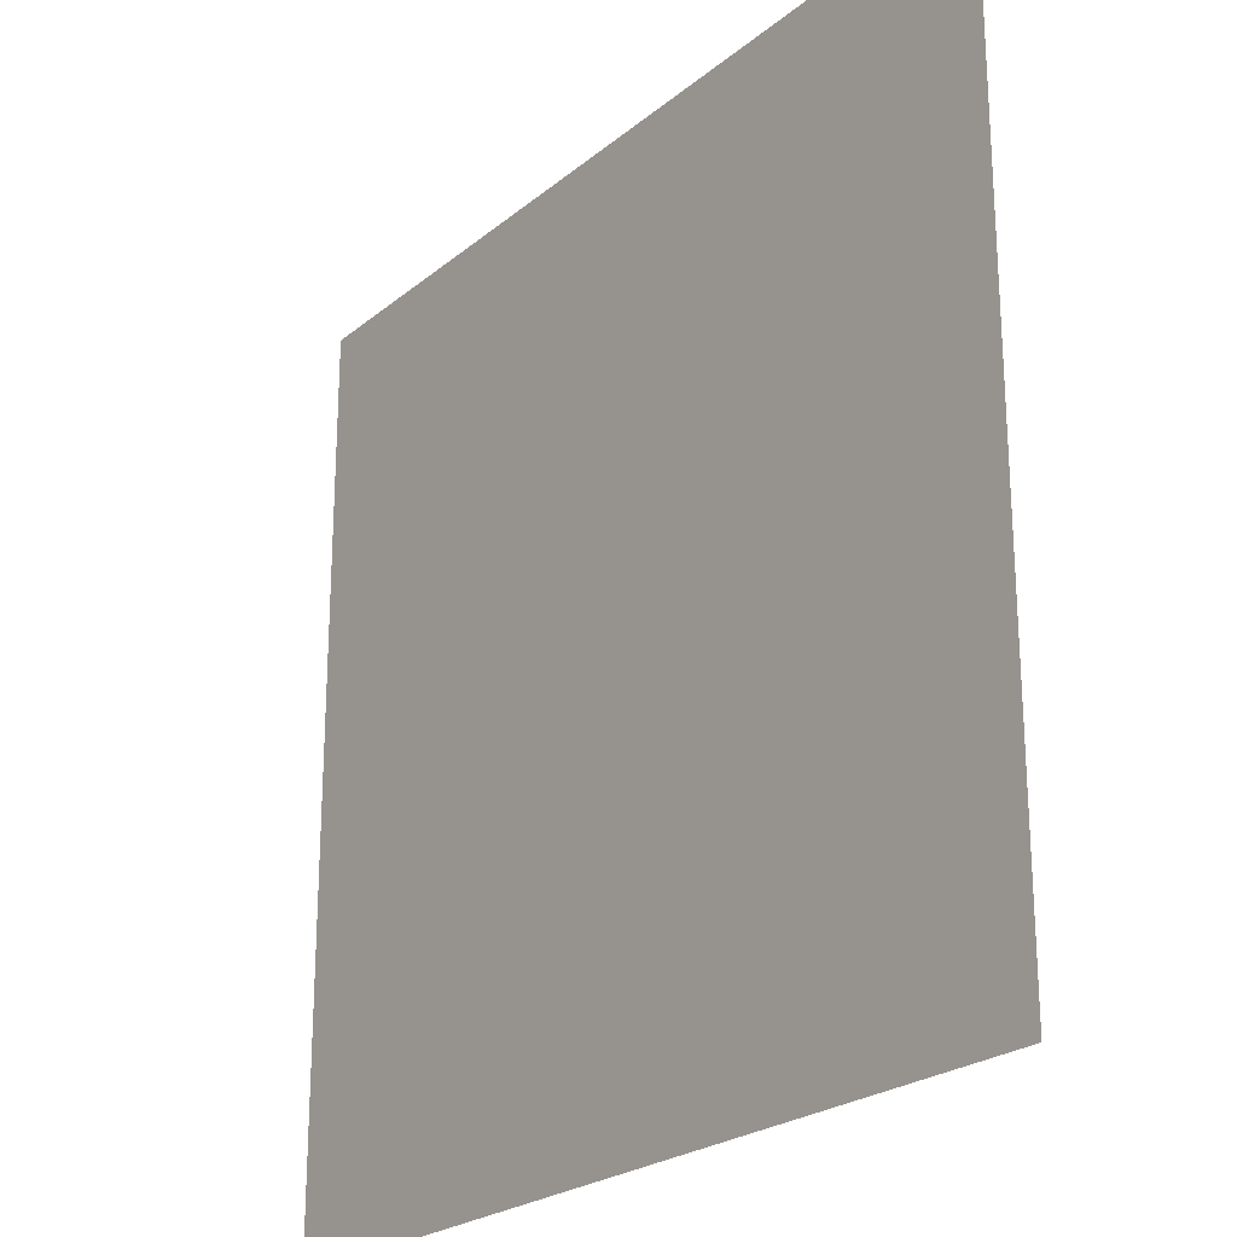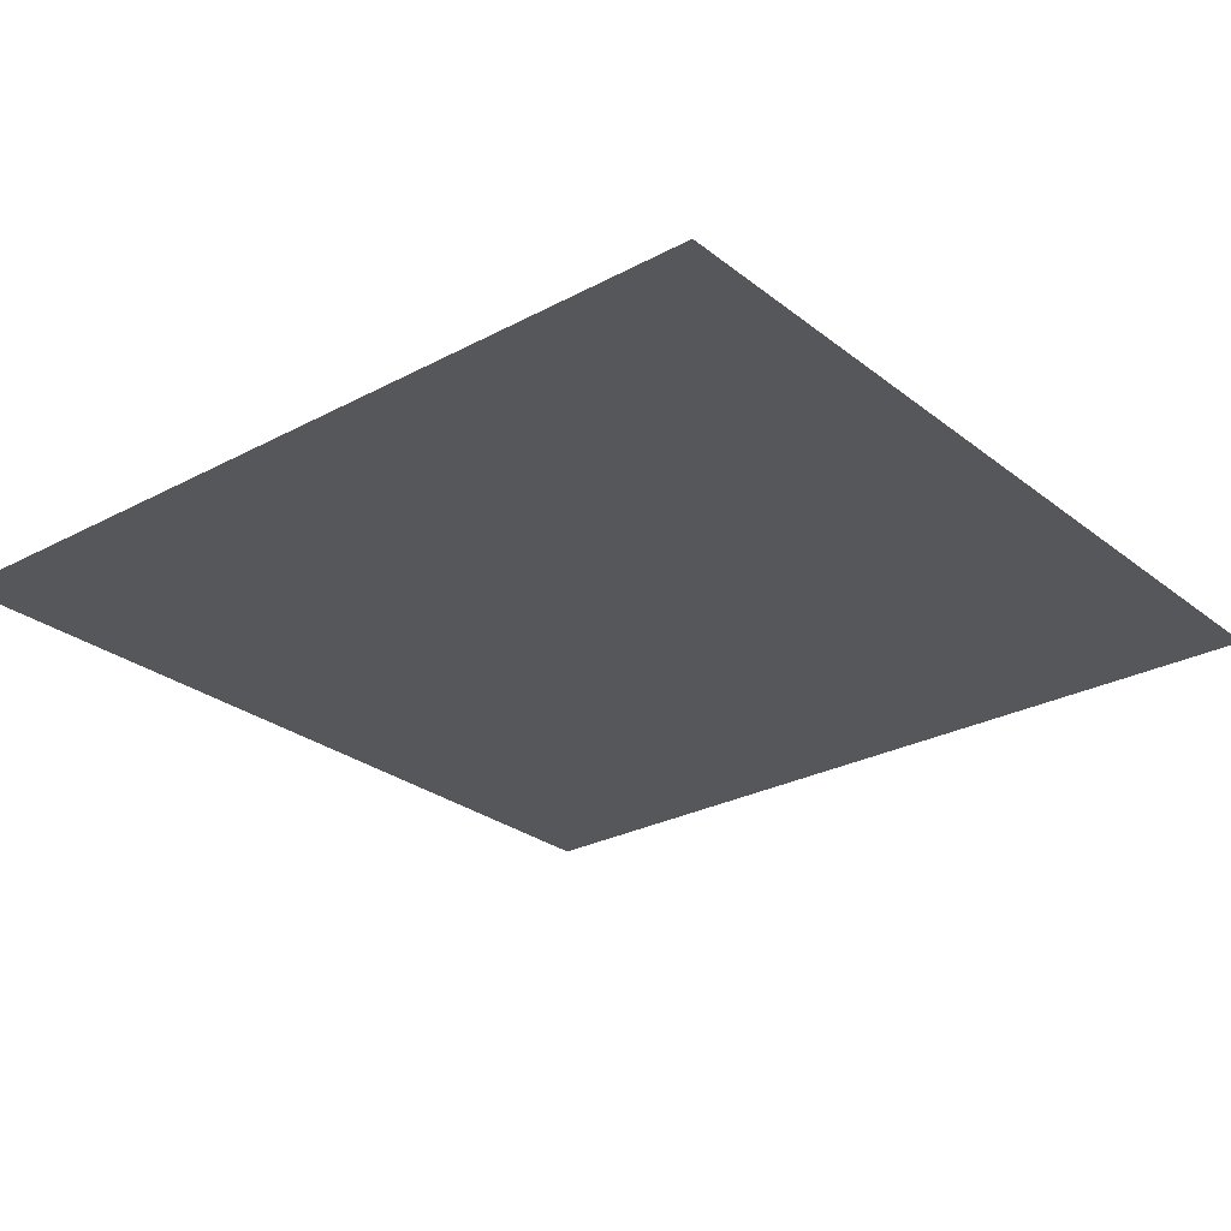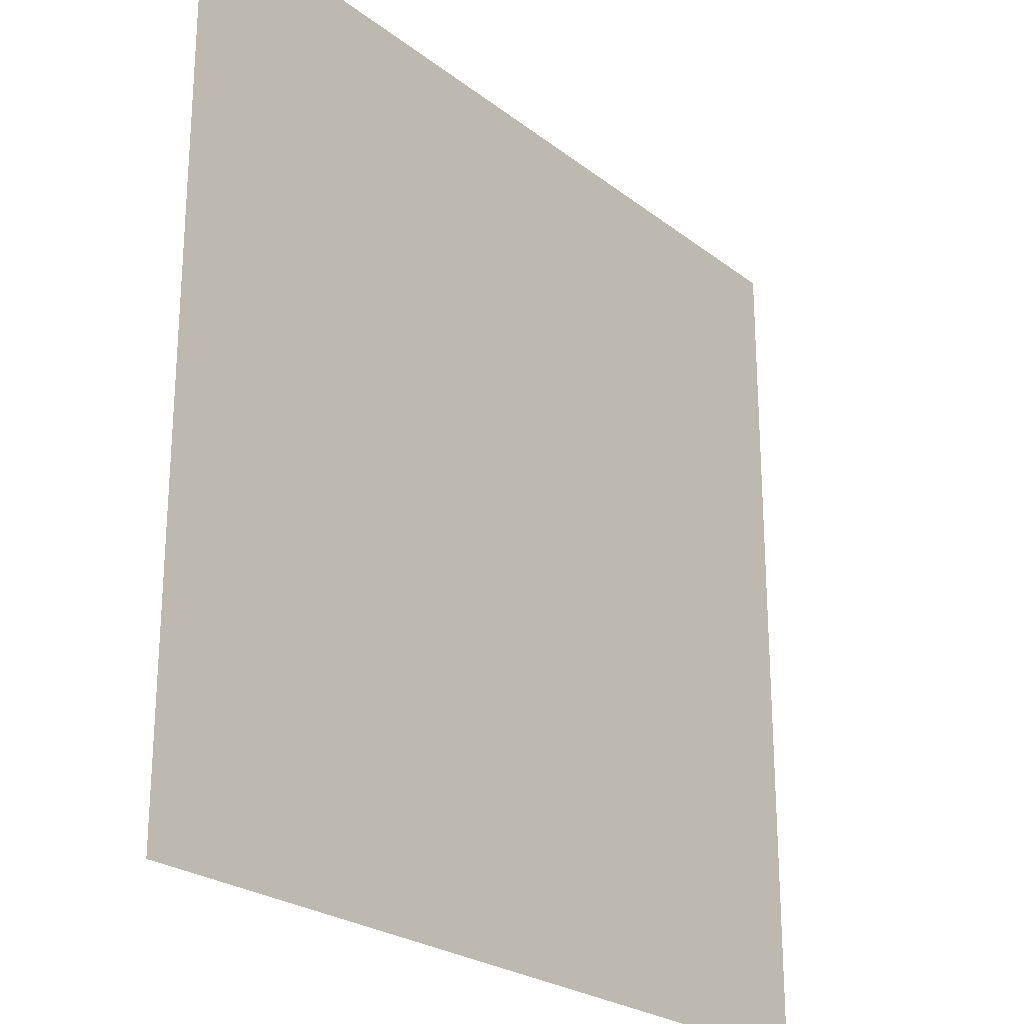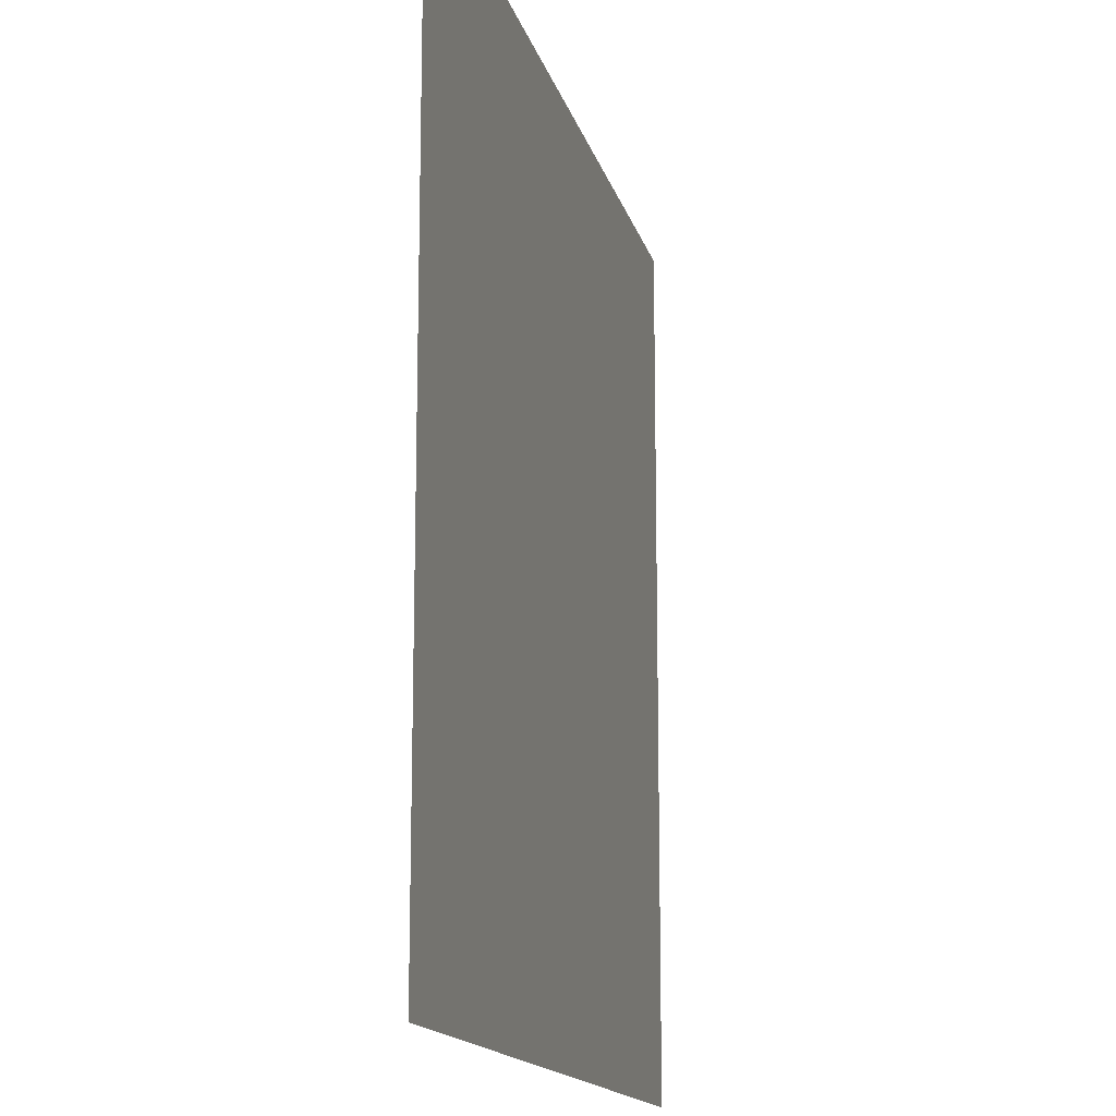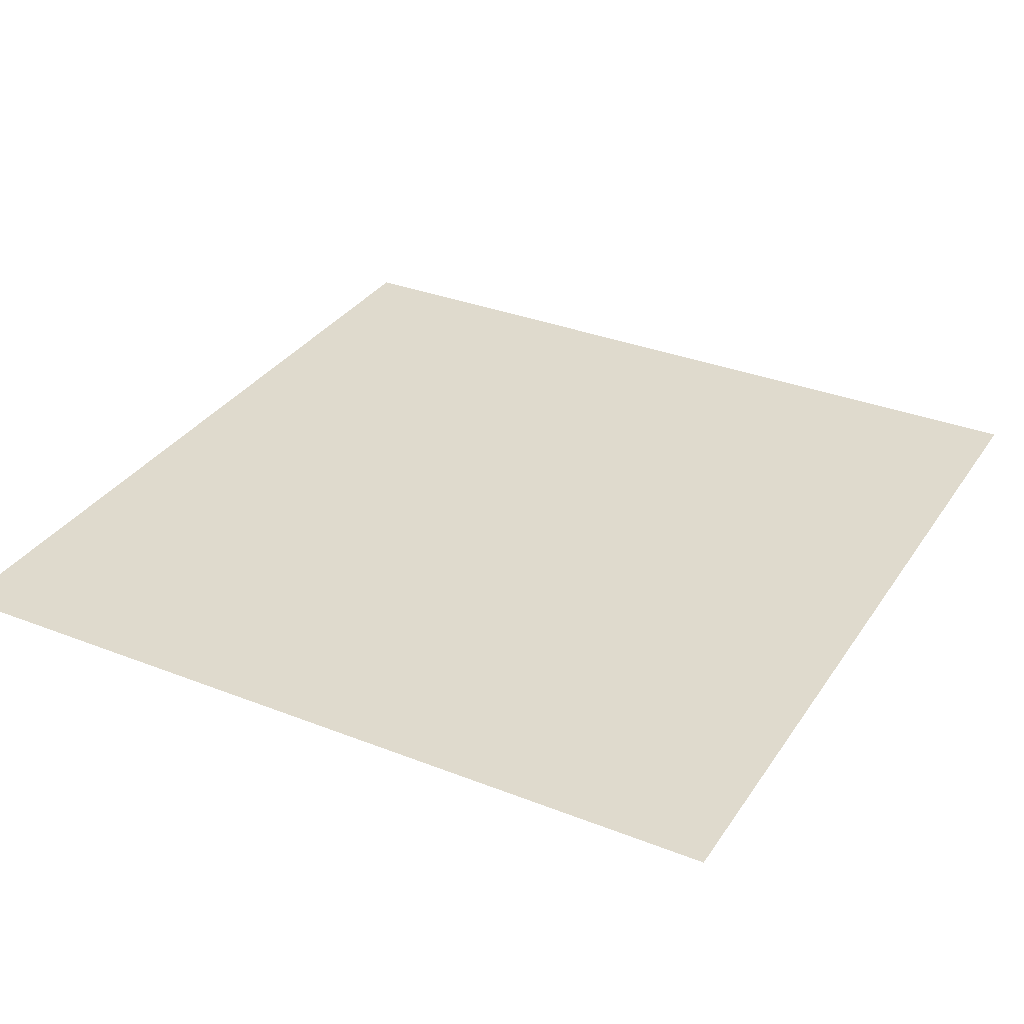
<metadata>
{"format":"obj","ext":"obj","renderer":"f3d","projection":"perspective","resolution":1024,"background":"white","views":[{"elev":-23.5,"azim":-126.6,"up":"+Y"},{"elev":-27.0,"azim":-140.3,"up":"+Z"},{"elev":-24.2,"azim":-51.4,"up":"+Y"},{"elev":-15.0,"azim":-76.7,"up":"+Y"},{"elev":32.8,"azim":28.5,"up":"+Z"}]}
</metadata>
<code>
g UnitMesh
v 0.5 -0.5 -0.001
v 0.4 -0.5 -0.001
v 0.3 -0.5 -0.001
v 0.2 -0.5 -0.001
v 0.1 -0.5 -0.001
v 0 -0.5 -0.001
v -0.1 -0.5 -0.001
v -0.2 -0.5 -0.001
v -0.3 -0.5 -0.001
v -0.4 -0.5 -0.001
v -0.5 -0.5 -0.001
v 0.5 -0.4 -0.001
v 0.4 -0.4 -0.001
v 0.3 -0.4 -0.001
v 0.2 -0.4 -0.001
v 0.1 -0.4 -0.001
v 0 -0.4 -0.001
v -0.1 -0.4 -0.001
v -0.2 -0.4 -0.001
v -0.3 -0.4 -0.001
v -0.4 -0.4 -0.001
v -0.5 -0.4 -0.001
v 0.5 -0.3 -0.001
v 0.4 -0.3 -0.001
v 0.3 -0.3 -0.001
v 0.2 -0.3 -0.001
v 0.1 -0.3 -0.001
v 0 -0.3 -0.001
v -0.1 -0.3 -0.001
v -0.2 -0.3 -0.001
v -0.3 -0.3 -0.001
v -0.4 -0.3 -0.001
v -0.5 -0.3 -0.001
v 0.5 -0.2 -0.001
v 0.4 -0.2 -0.001
v 0.3 -0.2 -0.001
v 0.2 -0.2 -0.001
v 0.1 -0.2 -0.001
v 0 -0.2 -0.001
v -0.1 -0.2 -0.001
v -0.2 -0.2 -0.001
v -0.3 -0.2 -0.001
v -0.4 -0.2 -0.001
v -0.5 -0.2 -0.001
v 0.5 -0.1 -0.001
v 0.4 -0.1 -0.001
v 0.3 -0.1 -0.001
v 0.2 -0.1 -0.001
v 0.1 -0.1 -0.001
v 0 -0.1 -0.001
v -0.1 -0.1 -0.001
v -0.2 -0.1 -0.001
v -0.3 -0.1 -0.001
v -0.4 -0.1 -0.001
v -0.5 -0.1 -0.001
v 0.5 7.451e-09 -0.001
v 0.4 7.451e-09 -0.001
v 0.3 7.451e-09 -0.001
v 0.2 7.451e-09 -0.001
v 0.1 7.451e-09 -0.001
v 0 7.451e-09 -0.001
v -0.1 7.451e-09 -0.001
v -0.2 7.451e-09 -0.001
v -0.3 7.451e-09 -0.001
v -0.4 7.451e-09 -0.001
v -0.5 7.451e-09 -0.001
v 0.5 0.1 -0.001
v 0.4 0.1 -0.001
v 0.3 0.1 -0.001
v 0.2 0.1 -0.001
v 0.1 0.1 -0.001
v 0 0.1 -0.001
v -0.1 0.1 -0.001
v -0.2 0.1 -0.001
v -0.3 0.1 -0.001
v -0.4 0.1 -0.001
v -0.5 0.1 -0.001
v 0.5 0.2 -0.001
v 0.4 0.2 -0.001
v 0.3 0.2 -0.001
v 0.2 0.2 -0.001
v 0.1 0.2 -0.001
v 0 0.2 -0.001
v -0.1 0.2 -0.001
v -0.2 0.2 -0.001
v -0.3 0.2 -0.001
v -0.4 0.2 -0.001
v -0.5 0.2 -0.001
v 0.5 0.3 -0.001
v 0.4 0.3 -0.001
v 0.3 0.3 -0.001
v 0.2 0.3 -0.001
v 0.1 0.3 -0.001
v 0 0.3 -0.001
v -0.1 0.3 -0.001
v -0.2 0.3 -0.001
v -0.3 0.3 -0.001
v -0.4 0.3 -0.001
v -0.5 0.3 -0.001
v 0.5 0.4 -0.001
v 0.4 0.4 -0.001
v 0.3 0.4 -0.001
v 0.2 0.4 -0.001
v 0.1 0.4 -0.001
v 0 0.4 -0.001
v -0.1 0.4 -0.001
v -0.2 0.4 -0.001
v -0.3 0.4 -0.001
v -0.4 0.4 -0.001
v -0.5 0.4 -0.001
v 0.5 0.5 -0.001
v 0.4 0.5 -0.001
v 0.3 0.5 -0.001
v 0.2 0.5 -0.001
v 0.1 0.5 -0.001
v 0 0.5 -0.001
v -0.1 0.5 -0.001
v -0.2 0.5 -0.001
v -0.3 0.5 -0.001
v -0.4 0.5 -0.001
v -0.5 0.5 -0.001
v 0.5 -0.5 -0.001
v 0.4 -0.5 -0.001
v 0.3 -0.5 -0.001
v 0.2 -0.5 -0.001
v 0.1 -0.5 -0.001
v 0 -0.5 -0.001
v -0.1 -0.5 -0.001
v -0.2 -0.5 -0.001
v -0.3 -0.5 -0.001
v -0.4 -0.5 -0.001
v -0.5 -0.5 -0.001
v 0.5 -0.4 -0.001
v 0.4 -0.4 -0.001
v 0.3 -0.4 -0.001
v 0.2 -0.4 -0.001
v 0.1 -0.4 -0.001
v 0 -0.4 -0.001
v -0.1 -0.4 -0.001
v -0.2 -0.4 -0.001
v -0.3 -0.4 -0.001
v -0.4 -0.4 -0.001
v -0.5 -0.4 -0.001
v 0.5 -0.3 -0.001
v 0.4 -0.3 -0.001
v 0.3 -0.3 -0.001
v 0.2 -0.3 -0.001
v 0.1 -0.3 -0.001
v 0 -0.3 -0.001
v -0.1 -0.3 -0.001
v -0.2 -0.3 -0.001
v -0.3 -0.3 -0.001
v -0.4 -0.3 -0.001
v -0.5 -0.3 -0.001
v 0.5 -0.2 -0.001
v 0.4 -0.2 -0.001
v 0.3 -0.2 -0.001
v 0.2 -0.2 -0.001
v 0.1 -0.2 -0.001
v 0 -0.2 -0.001
v -0.1 -0.2 -0.001
v -0.2 -0.2 -0.001
v -0.3 -0.2 -0.001
v -0.4 -0.2 -0.001
v -0.5 -0.2 -0.001
v 0.5 -0.1 -0.001
v 0.4 -0.1 -0.001
v 0.3 -0.1 -0.001
v 0.2 -0.1 -0.001
v 0.1 -0.1 -0.001
v 0 -0.1 -0.001
v -0.1 -0.1 -0.001
v -0.2 -0.1 -0.001
v -0.3 -0.1 -0.001
v -0.4 -0.1 -0.001
v -0.5 -0.1 -0.001
v 0.5 7.451e-09 -0.001
v 0.4 7.451e-09 -0.001
v 0.3 7.451e-09 -0.001
v 0.2 7.451e-09 -0.001
v 0.1 7.451e-09 -0.001
v 0 7.451e-09 -0.001
v -0.1 7.451e-09 -0.001
v -0.2 7.451e-09 -0.001
v -0.3 7.451e-09 -0.001
v -0.4 7.451e-09 -0.001
v -0.5 7.451e-09 -0.001
v 0.5 0.1 -0.001
v 0.4 0.1 -0.001
v 0.3 0.1 -0.001
v 0.2 0.1 -0.001
v 0.1 0.1 -0.001
v 0 0.1 -0.001
v -0.1 0.1 -0.001
v -0.2 0.1 -0.001
v -0.3 0.1 -0.001
v -0.4 0.1 -0.001
v -0.5 0.1 -0.001
v 0.5 0.2 -0.001
v 0.4 0.2 -0.001
v 0.3 0.2 -0.001
v 0.2 0.2 -0.001
v 0.1 0.2 -0.001
v 0 0.2 -0.001
v -0.1 0.2 -0.001
v -0.2 0.2 -0.001
v -0.3 0.2 -0.001
v -0.4 0.2 -0.001
v -0.5 0.2 -0.001
v 0.5 0.3 -0.001
v 0.4 0.3 -0.001
v 0.3 0.3 -0.001
v 0.2 0.3 -0.001
v 0.1 0.3 -0.001
v 0 0.3 -0.001
v -0.1 0.3 -0.001
v -0.2 0.3 -0.001
v -0.3 0.3 -0.001
v -0.4 0.3 -0.001
v -0.5 0.3 -0.001
v 0.5 0.4 -0.001
v 0.4 0.4 -0.001
v 0.3 0.4 -0.001
v 0.2 0.4 -0.001
v 0.1 0.4 -0.001
v 0 0.4 -0.001
v -0.1 0.4 -0.001
v -0.2 0.4 -0.001
v -0.3 0.4 -0.001
v -0.4 0.4 -0.001
v -0.5 0.4 -0.001
v 0.5 0.5 -0.001
v 0.4 0.5 -0.001
v 0.3 0.5 -0.001
v 0.2 0.5 -0.001
v 0.1 0.5 -0.001
v 0 0.5 -0.001
v -0.1 0.5 -0.001
v -0.2 0.5 -0.001
v -0.3 0.5 -0.001
v -0.4 0.5 -0.001
v -0.5 0.5 -0.001
g UnitMesh_0
f 12 2 1
f 12 13 2
f 13 3 2
f 13 14 3
f 14 4 3
f 14 15 4
f 15 5 4
f 15 16 5
f 16 6 5
f 16 17 6
f 17 7 6
f 17 18 7
f 18 8 7
f 18 19 8
f 19 9 8
f 19 20 9
f 20 10 9
f 20 21 10
f 21 11 10
f 21 22 11
f 23 13 12
f 23 24 13
f 24 14 13
f 24 25 14
f 25 15 14
f 25 26 15
f 26 16 15
f 26 27 16
f 27 17 16
f 27 28 17
f 28 18 17
f 28 29 18
f 29 19 18
f 29 30 19
f 30 20 19
f 30 31 20
f 31 21 20
f 31 32 21
f 32 22 21
f 32 33 22
f 34 24 23
f 34 35 24
f 35 25 24
f 35 36 25
f 36 26 25
f 36 37 26
f 37 27 26
f 37 38 27
f 38 28 27
f 38 39 28
f 39 29 28
f 39 40 29
f 40 30 29
f 40 41 30
f 41 31 30
f 41 42 31
f 42 32 31
f 42 43 32
f 43 33 32
f 43 44 33
f 45 35 34
f 45 46 35
f 46 36 35
f 46 47 36
f 47 37 36
f 47 48 37
f 48 38 37
f 48 49 38
f 49 39 38
f 49 50 39
f 50 40 39
f 50 51 40
f 51 41 40
f 51 52 41
f 52 42 41
f 52 53 42
f 53 43 42
f 53 54 43
f 54 44 43
f 54 55 44
f 56 46 45
f 56 57 46
f 57 47 46
f 57 58 47
f 58 48 47
f 58 59 48
f 59 49 48
f 59 60 49
f 60 50 49
f 60 61 50
f 61 51 50
f 61 62 51
f 62 52 51
f 62 63 52
f 63 53 52
f 63 64 53
f 64 54 53
f 64 65 54
f 65 55 54
f 65 66 55
f 67 57 56
f 67 68 57
f 68 58 57
f 68 69 58
f 69 59 58
f 69 70 59
f 70 60 59
f 70 71 60
f 71 61 60
f 71 72 61
f 72 62 61
f 72 73 62
f 73 63 62
f 73 74 63
f 74 64 63
f 74 75 64
f 75 65 64
f 75 76 65
f 76 66 65
f 76 77 66
f 78 68 67
f 78 79 68
f 79 69 68
f 79 80 69
f 80 70 69
f 80 81 70
f 81 71 70
f 81 82 71
f 82 72 71
f 82 83 72
f 83 73 72
f 83 84 73
f 84 74 73
f 84 85 74
f 85 75 74
f 85 86 75
f 86 76 75
f 86 87 76
f 87 77 76
f 87 88 77
f 89 79 78
f 89 90 79
f 90 80 79
f 90 91 80
f 91 81 80
f 91 92 81
f 92 82 81
f 92 93 82
f 93 83 82
f 93 94 83
f 94 84 83
f 94 95 84
f 95 85 84
f 95 96 85
f 96 86 85
f 96 97 86
f 97 87 86
f 97 98 87
f 98 88 87
f 98 99 88
f 100 90 89
f 100 101 90
f 101 91 90
f 101 102 91
f 102 92 91
f 102 103 92
f 103 93 92
f 103 104 93
f 104 94 93
f 104 105 94
f 105 95 94
f 105 106 95
f 106 96 95
f 106 107 96
f 107 97 96
f 107 108 97
f 108 98 97
f 108 109 98
f 109 99 98
f 109 110 99
f 111 101 100
f 111 112 101
f 112 102 101
f 112 113 102
f 113 103 102
f 113 114 103
f 114 104 103
f 114 115 104
f 115 105 104
f 115 116 105
f 116 106 105
f 116 117 106
f 117 107 106
f 117 118 107
f 118 108 107
f 118 119 108
f 119 109 108
f 119 120 109
f 120 110 109
f 120 121 110
f 122 123 133
f 123 134 133
f 123 124 134
f 124 135 134
f 124 125 135
f 125 136 135
f 125 126 136
f 126 137 136
f 126 127 137
f 127 138 137
f 127 128 138
f 128 139 138
f 128 129 139
f 129 140 139
f 129 130 140
f 130 141 140
f 130 131 141
f 131 142 141
f 131 132 142
f 132 143 142
f 133 134 144
f 134 145 144
f 134 135 145
f 135 146 145
f 135 136 146
f 136 147 146
f 136 137 147
f 137 148 147
f 137 138 148
f 138 149 148
f 138 139 149
f 139 150 149
f 139 140 150
f 140 151 150
f 140 141 151
f 141 152 151
f 141 142 152
f 142 153 152
f 142 143 153
f 143 154 153
f 144 145 155
f 145 156 155
f 145 146 156
f 146 157 156
f 146 147 157
f 147 158 157
f 147 148 158
f 148 159 158
f 148 149 159
f 149 160 159
f 149 150 160
f 150 161 160
f 150 151 161
f 151 162 161
f 151 152 162
f 152 163 162
f 152 153 163
f 153 164 163
f 153 154 164
f 154 165 164
f 155 156 166
f 156 167 166
f 156 157 167
f 157 168 167
f 157 158 168
f 158 169 168
f 158 159 169
f 159 170 169
f 159 160 170
f 160 171 170
f 160 161 171
f 161 172 171
f 161 162 172
f 162 173 172
f 162 163 173
f 163 174 173
f 163 164 174
f 164 175 174
f 164 165 175
f 165 176 175
f 166 167 177
f 167 178 177
f 167 168 178
f 168 179 178
f 168 169 179
f 169 180 179
f 169 170 180
f 170 181 180
f 170 171 181
f 171 182 181
f 171 172 182
f 172 183 182
f 172 173 183
f 173 184 183
f 173 174 184
f 174 185 184
f 174 175 185
f 175 186 185
f 175 176 186
f 176 187 186
f 177 178 188
f 178 189 188
f 178 179 189
f 179 190 189
f 179 180 190
f 180 191 190
f 180 181 191
f 181 192 191
f 181 182 192
f 182 193 192
f 182 183 193
f 183 194 193
f 183 184 194
f 184 195 194
f 184 185 195
f 185 196 195
f 185 186 196
f 186 197 196
f 186 187 197
f 187 198 197
f 188 189 199
f 189 200 199
f 189 190 200
f 190 201 200
f 190 191 201
f 191 202 201
f 191 192 202
f 192 203 202
f 192 193 203
f 193 204 203
f 193 194 204
f 194 205 204
f 194 195 205
f 195 206 205
f 195 196 206
f 196 207 206
f 196 197 207
f 197 208 207
f 197 198 208
f 198 209 208
f 199 200 210
f 200 211 210
f 200 201 211
f 201 212 211
f 201 202 212
f 202 213 212
f 202 203 213
f 203 214 213
f 203 204 214
f 204 215 214
f 204 205 215
f 205 216 215
f 205 206 216
f 206 217 216
f 206 207 217
f 207 218 217
f 207 208 218
f 208 219 218
f 208 209 219
f 209 220 219
f 210 211 221
f 211 222 221
f 211 212 222
f 212 223 222
f 212 213 223
f 213 224 223
f 213 214 224
f 214 225 224
f 214 215 225
f 215 226 225
f 215 216 226
f 216 227 226
f 216 217 227
f 217 228 227
f 217 218 228
f 218 229 228
f 218 219 229
f 219 230 229
f 219 220 230
f 220 231 230
f 221 222 232
f 222 233 232
f 222 223 233
f 223 234 233
f 223 224 234
f 224 235 234
f 224 225 235
f 225 236 235
f 225 226 236
f 226 237 236
f 226 227 237
f 227 238 237
f 227 228 238
f 228 239 238
f 228 229 239
f 229 240 239
f 229 230 240
f 230 241 240
f 230 231 241
f 231 242 241

</code>
